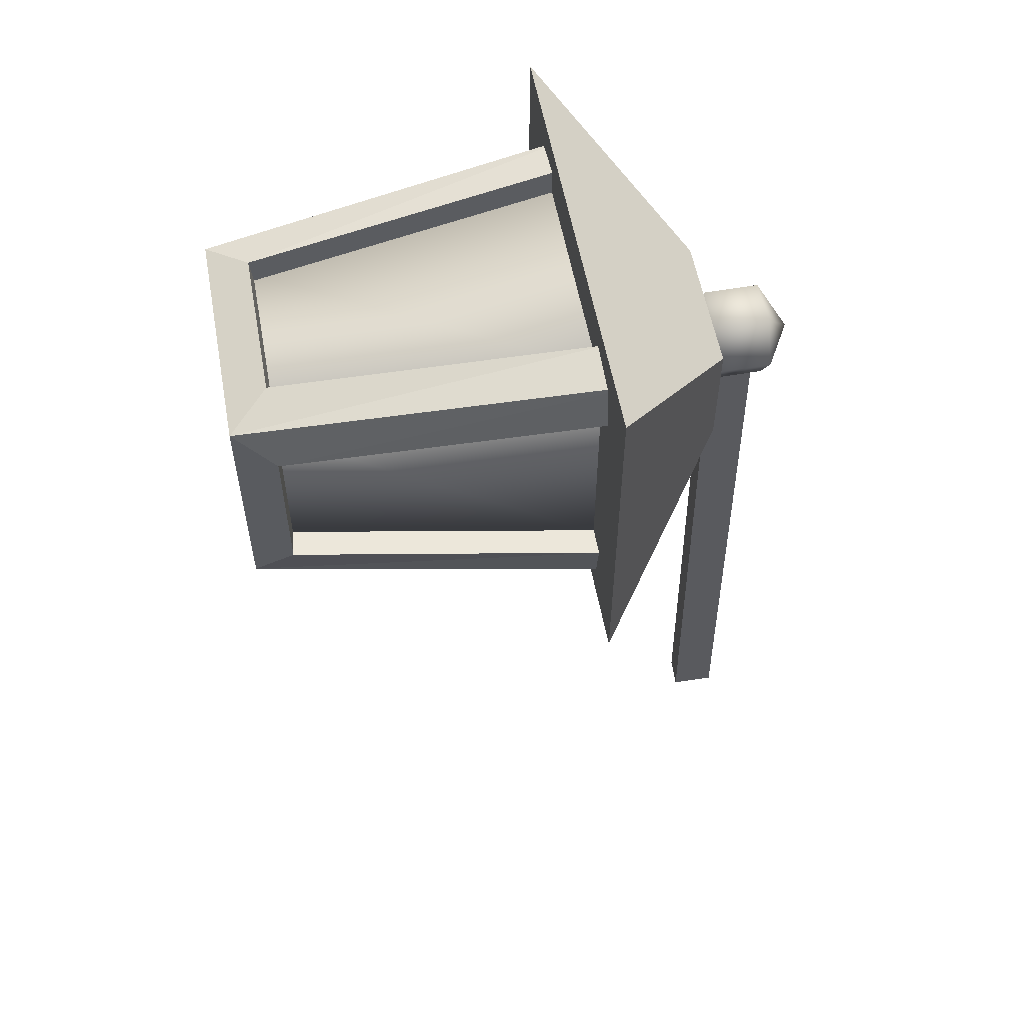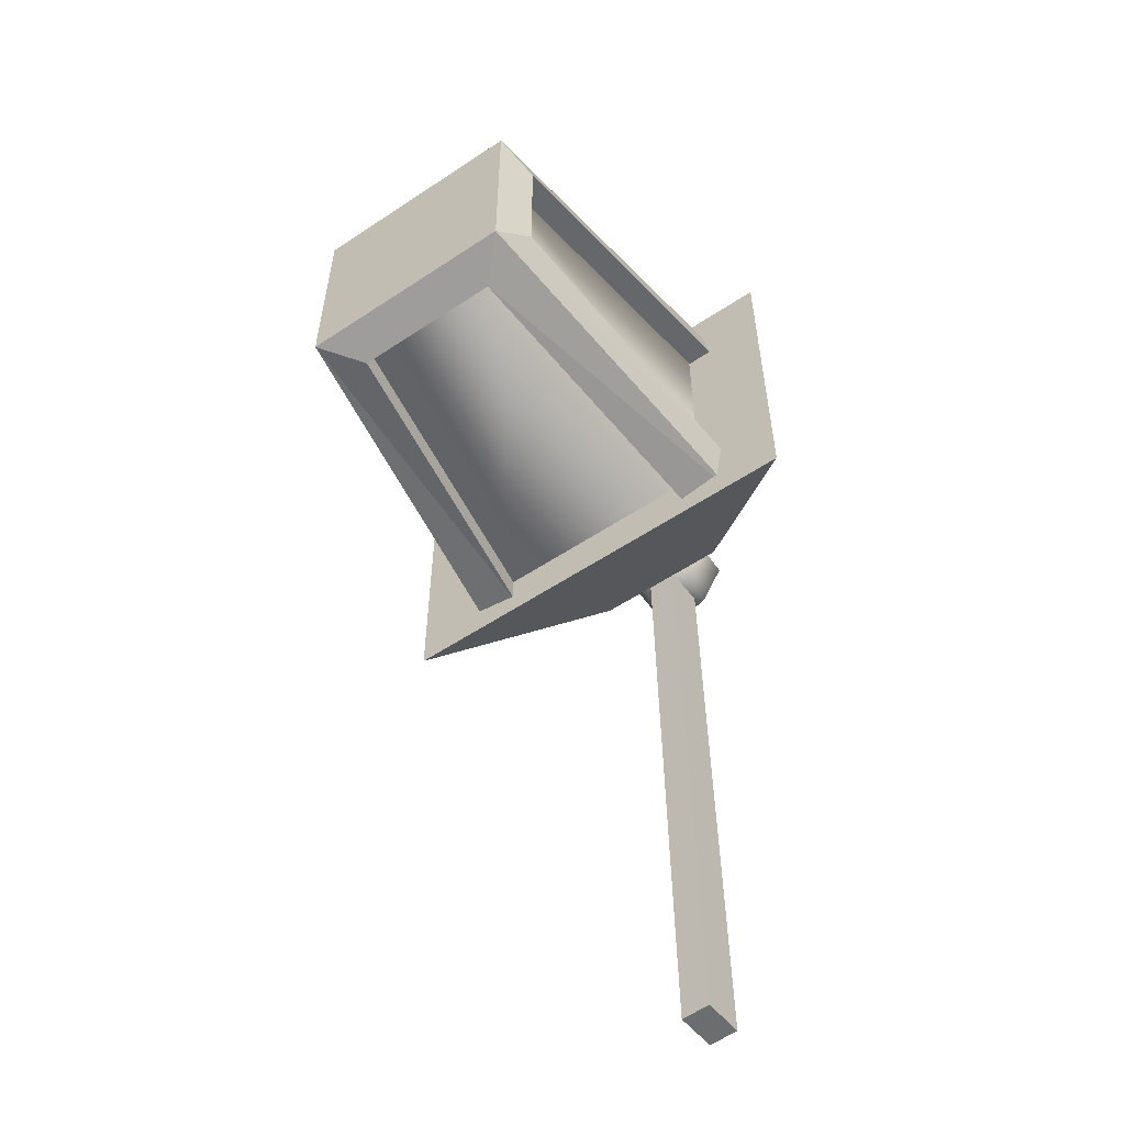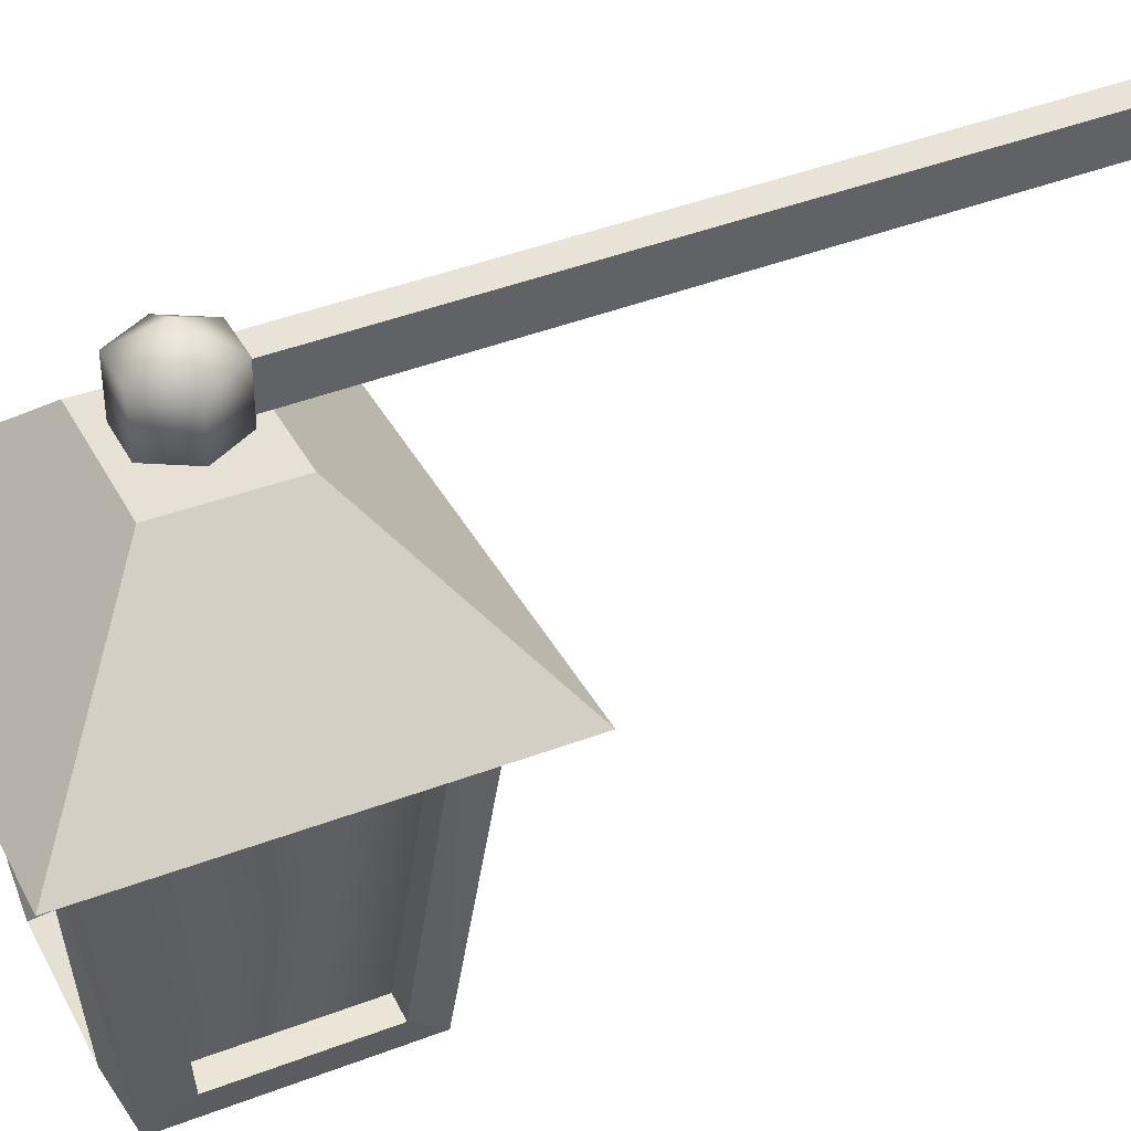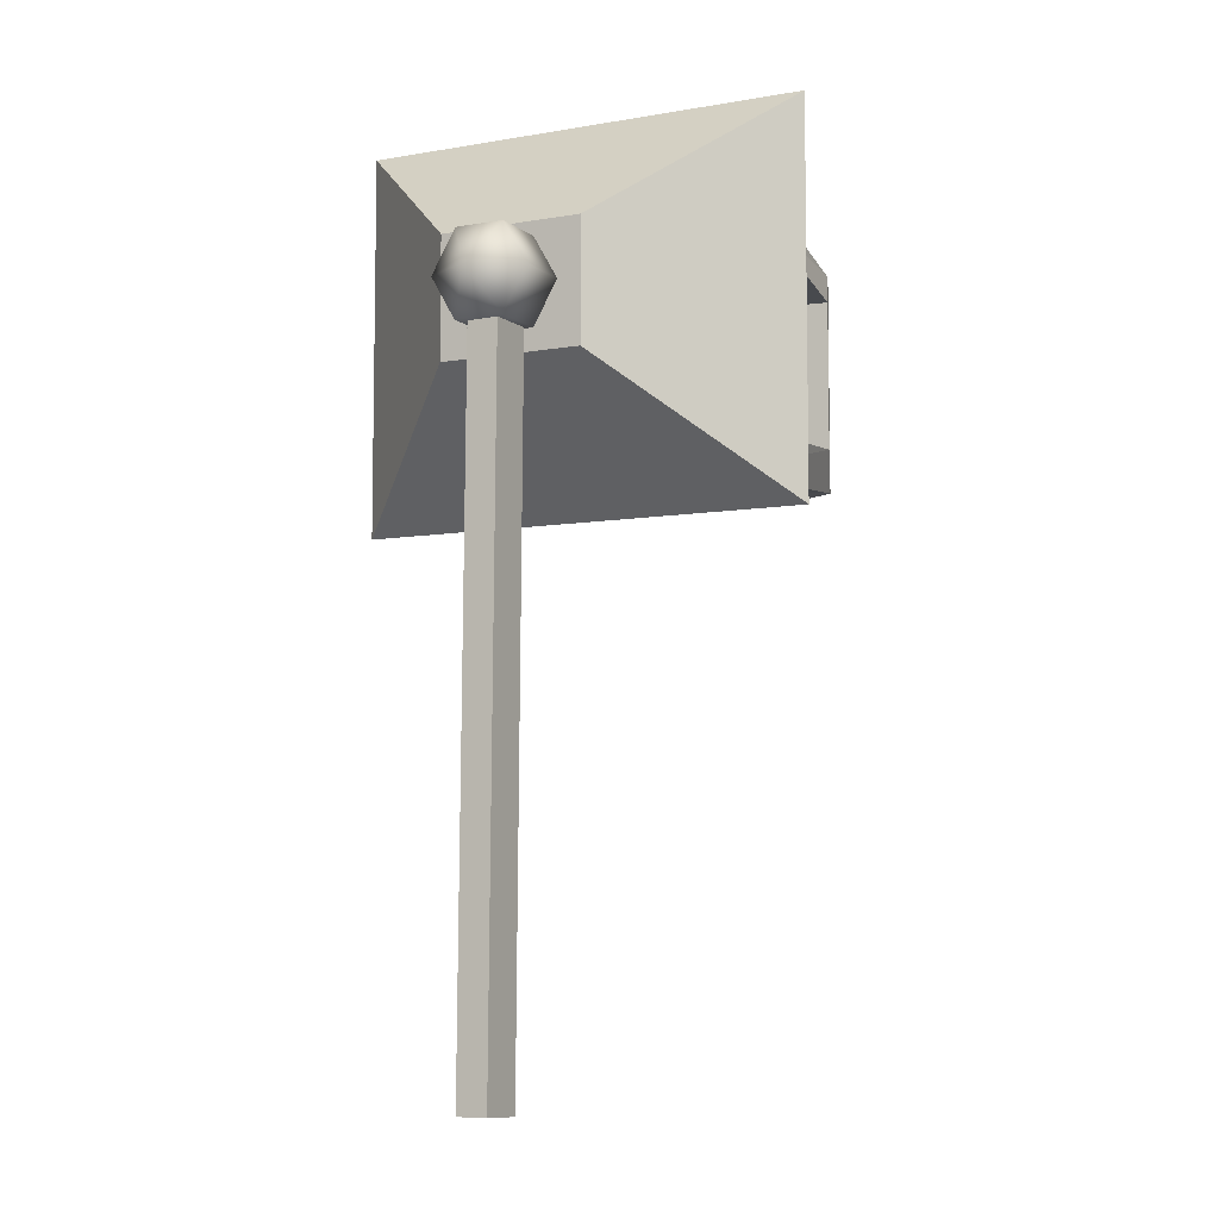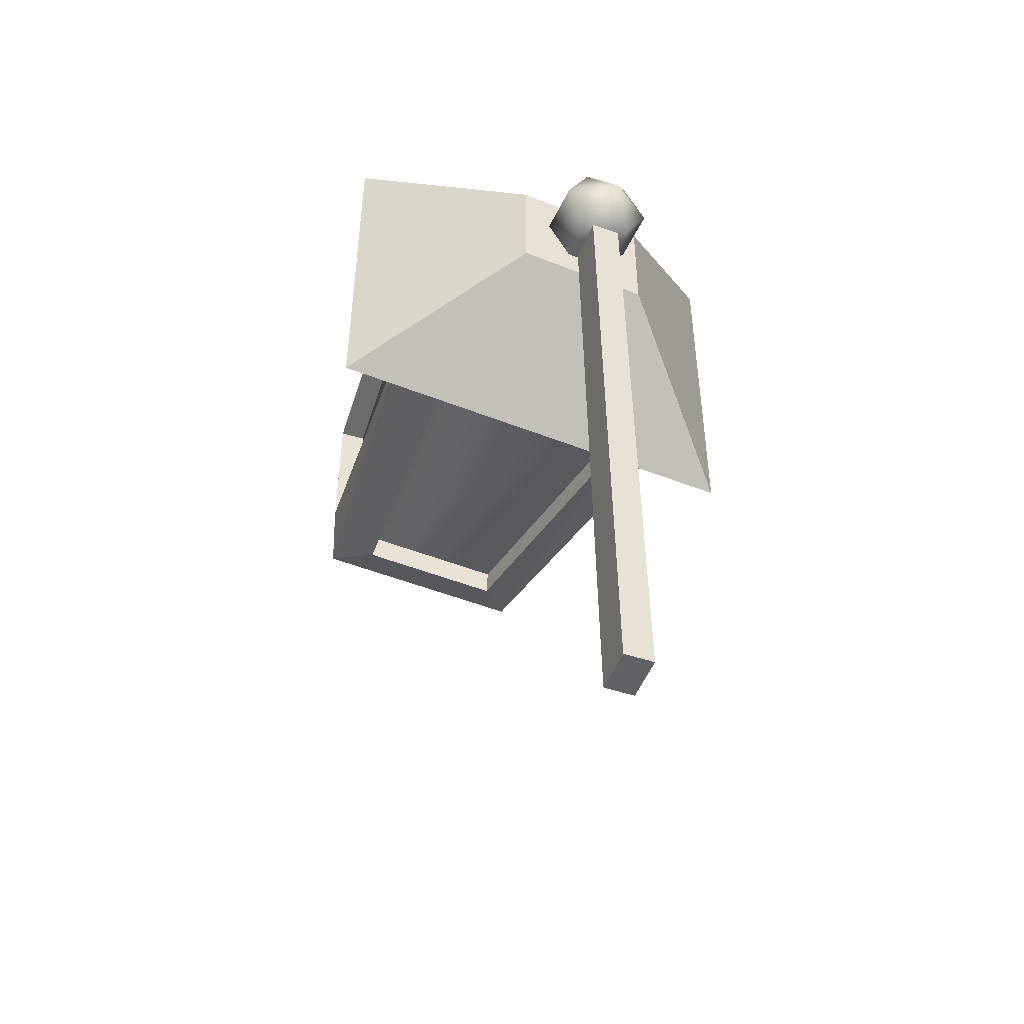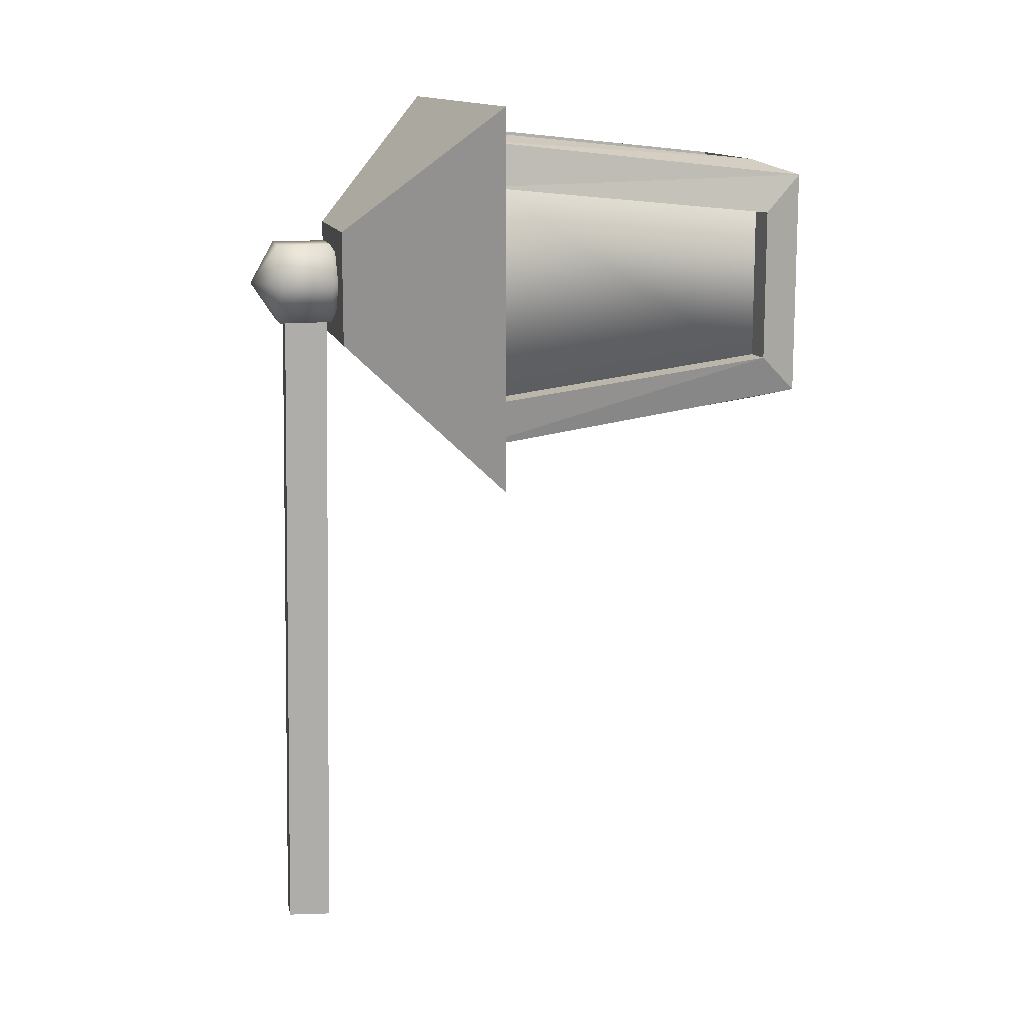
<metadata>
{"format":"obj","ext":"obj","renderer":"f3d","projection":"perspective","resolution":1024,"background":"white","views":[{"elev":56.4,"azim":79.6,"up":"+Z"},{"elev":-56.4,"azim":34.8,"up":"+Z"},{"elev":39.0,"azim":64.4,"up":"+Y"},{"elev":-7.2,"azim":-153.4,"up":"+Z"},{"elev":-47.6,"azim":155.9,"up":"+Z"},{"elev":13.0,"azim":-103.4,"up":"+Z"}]}
</metadata>
<code>
v  273.8 0 -16.1
v  259.1 0 -16.1
v  256.2 26.87 -18.96
v  276.7 26.87 -18.96
v  259.1 0 -1.314
v  256.2 26.87 1.541
v  273.8 0 -1.314
v  276.7 26.87 1.541
g LuzLamp_GAME
f 1 2 3
f 3 4 1
f 2 5 6
f 6 3 2
f 5 7 8
f 8 6 5
f 7 1 4
f 4 8 7
f 5 2 1
f 1 7 5
f 3 6 8
f 8 4 3
v  249.5 24 5.4
v  249.5 24 -22.6
v  283.1 24 -22.6
v  283.1 24 5.4
v  261.1 34.16 -4.243
v  271.5 34.16 -4.243
v  271.5 34.16 -12.95
v  261.1 34.16 -12.95
v  267 34.82 -11.29
v  267.2 38.08 -11.13
v  264.9 38.18 -11.11
v  264.8 34.92 -11.27
v  266.9 35.68 -61.54
v  264.7 35.78 -61.52
v  264.8 39.04 -61.35
v  267.1 38.94 -61.37
v  274.9 -1.555 -17.21
v  274.9 -1.555 -0.2076
v  257.9 -1.555 -0.2076
v  257.9 -1.555 -17.21
v  260.8 1.388 0.8944
v  258.3 24.5 3.35
v  254.8 26.3 2.954
v  272.1 1.388 0.8944
v  274.6 24.5 3.35
v  278.1 26.3 2.954
v  278.5 24.5 -16.86
v  276.1 1.388 -14.4
v  278.1 26.3 -20.37
v  278.5 24.5 -0.5579
v  276.1 1.388 -3.014
v  260.8 1.388 -18.31
v  272.1 1.388 -18.31
v  258.3 24.5 -20.77
v  254.8 26.3 -20.37
v  274.6 24.5 -20.77
v  256.8 1.388 -14.4
v  254.4 24.5 -16.86
v  256.8 1.388 -3.014
v  254.4 24.5 -0.5579
v  259.1 -0.2776 -1.314
v  273.8 -0.2776 -1.314
v  273.8 -0.2776 -16.1
v  259.1 -0.2776 -16.1
v  256.2 26.6 1.541
v  258.3 24.72 1.342
v  260.8 1.601 -1.114
v  272.1 1.601 -1.114
v  274.6 24.72 1.342
v  276.7 26.6 1.541
v  274 1.601 -14.4
v  276.5 24.72 -16.86
v  276.7 26.6 -18.96
v  276.5 24.72 -0.5579
v  274 1.601 -3.014
v  272.1 1.601 -16.3
v  260.8 1.601 -16.3
v  258.3 24.72 -18.76
v  256.2 26.6 -18.96
v  274.6 24.72 -18.76
v  256.4 24.72 -16.86
v  258.9 1.601 -14.4
v  258.9 1.601 -3.014
v  256.4 24.72 -0.5579
v  266 40.69 -8.47
v  267.8 38.66 -11.51
v  264.3 38.66 -11.51
v  262.5 38.66 -8.47
v  264.3 38.66 -5.43
v  267.8 38.66 -5.43
v  269.5 38.66 -8.47
v  264.3 34.61 -11.51
v  267.8 34.61 -11.51
v  262.5 34.61 -8.47
v  264.3 34.61 -5.43
v  267.8 34.61 -5.43
v  269.5 34.61 -8.47
v  266 32.58 -8.47
g Lamp_GAME
f 9 10 11
f 11 12 9
f 13 14 15
f 15 16 13
f 9 12 14
f 14 13 9
f 12 11 15
f 15 14 12
f 11 10 16
f 16 15 11
f 10 9 13
f 13 16 10
f 17 18 19
f 19 20 17
f 21 22 23
f 23 24 21
f 17 20 22
f 22 21 17
f 20 19 23
f 23 22 20
f 19 18 24
f 24 23 19
f 18 17 21
f 21 24 18
f 25 26 27
f 27 28 25
f 29 30 31
f 31 27 29
f 32 29 27
f 27 26 32
f 33 32 26
f 26 34 33
f 30 33 34
f 34 31 30
f 35 36 25
f 25 37 35
f 38 35 37
f 37 34 38
f 39 38 34
f 34 26 39
f 36 39 26
f 26 25 36
f 40 41 25
f 25 28 40
f 42 40 28
f 28 43 42
f 44 42 43
f 43 37 44
f 41 44 37
f 37 25 41
f 45 46 43
f 43 28 45
f 47 45 28
f 28 27 47
f 48 47 27
f 27 31 48
f 46 48 31
f 31 43 46
f 49 50 51
f 51 52 49
f 53 54 55
f 55 49 53
f 49 55 56
f 56 50 49
f 50 56 57
f 57 58 50
f 58 57 54
f 54 53 58
f 51 59 60
f 60 61 51
f 61 60 62
f 62 58 61
f 58 62 63
f 63 50 58
f 50 63 59
f 59 51 50
f 51 64 65
f 65 52 51
f 52 65 66
f 66 67 52
f 67 66 68
f 68 61 67
f 61 68 64
f 64 51 61
f 67 69 70
f 70 52 67
f 52 70 71
f 71 49 52
f 49 71 72
f 72 53 49
f 53 72 69
f 69 67 53
f 55 54 30
f 30 29 55
f 56 55 29
f 29 32 56
f 57 56 32
f 32 33 57
f 58 53 31
f 31 34 58
f 54 57 33
f 33 30 54
f 60 59 36
f 36 35 60
f 61 58 34
f 34 37 61
f 62 60 35
f 35 38 62
f 63 62 38
f 38 39 63
f 59 63 39
f 39 36 59
f 65 64 41
f 41 40 65
f 66 65 40
f 40 42 66
f 67 61 37
f 37 43 67
f 68 66 42
f 42 44 68
f 64 68 44
f 44 41 64
f 70 69 46
f 46 45 70
f 71 70 45
f 45 47 71
f 72 71 47
f 47 48 72
f 53 67 43
f 43 31 53
f 69 72 48
f 48 46 69
f 73 74 75
f 73 75 76
f 73 76 77
f 73 77 78
f 73 78 79
f 73 79 74
f 80 75 74
f 74 81 80
f 82 76 75
f 75 80 82
f 83 77 76
f 76 82 83
f 84 78 77
f 77 83 84
f 85 79 78
f 78 84 85
f 81 74 79
f 79 85 81
f 86 80 81
f 86 82 80
f 86 83 82
f 86 84 83
f 86 85 84
f 86 81 85

</code>
